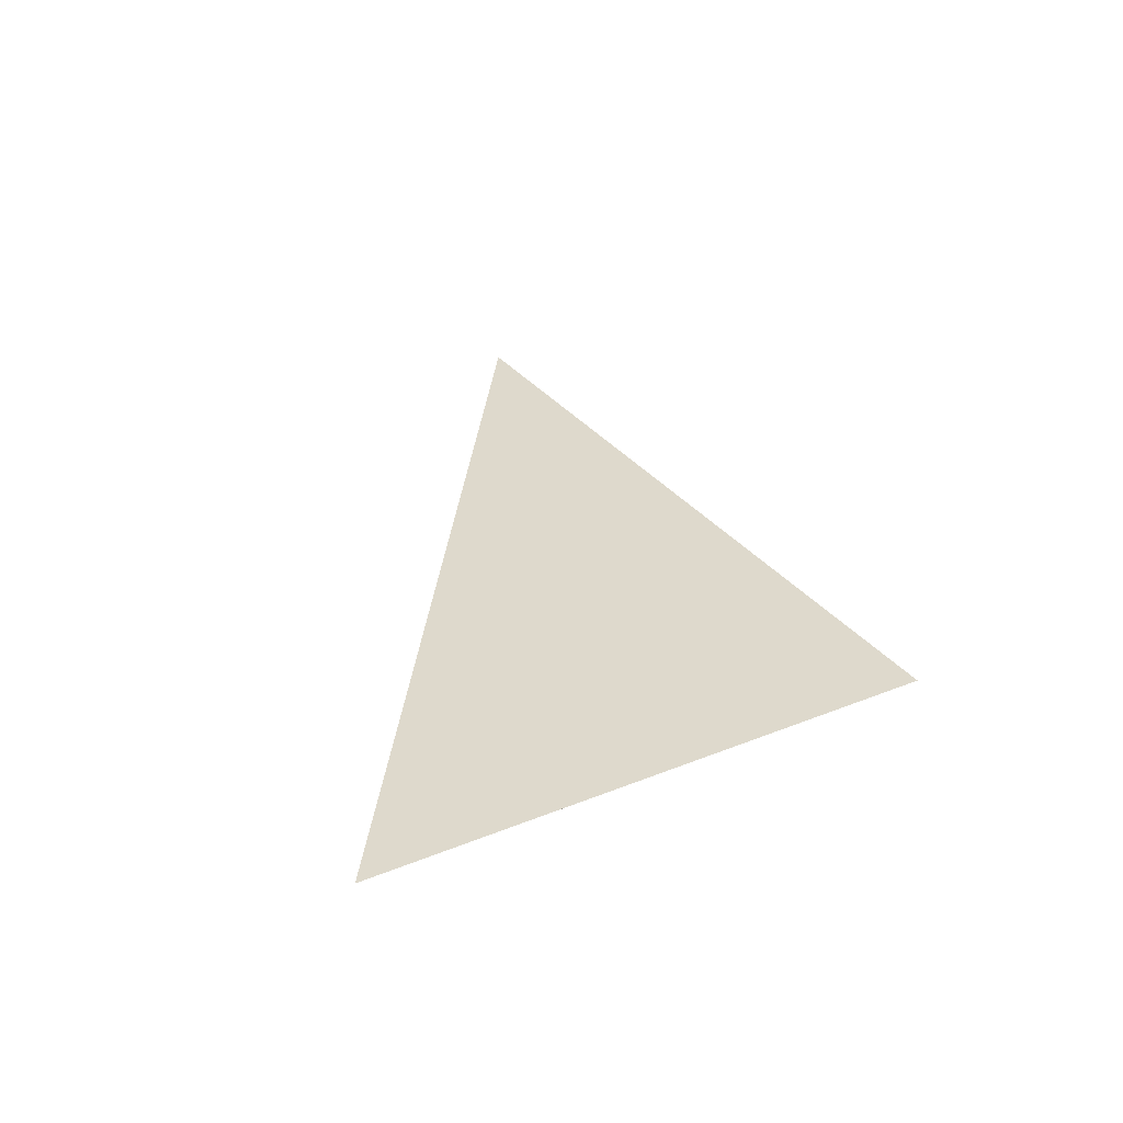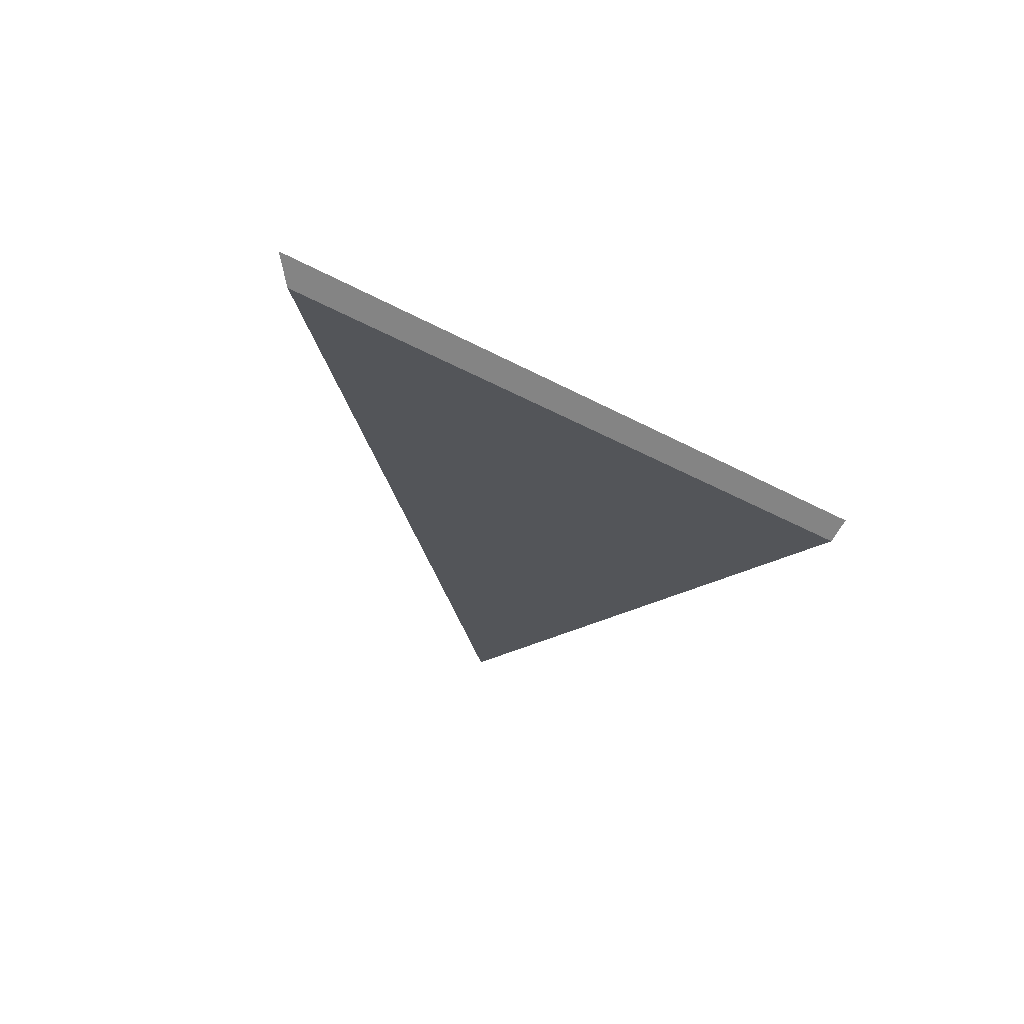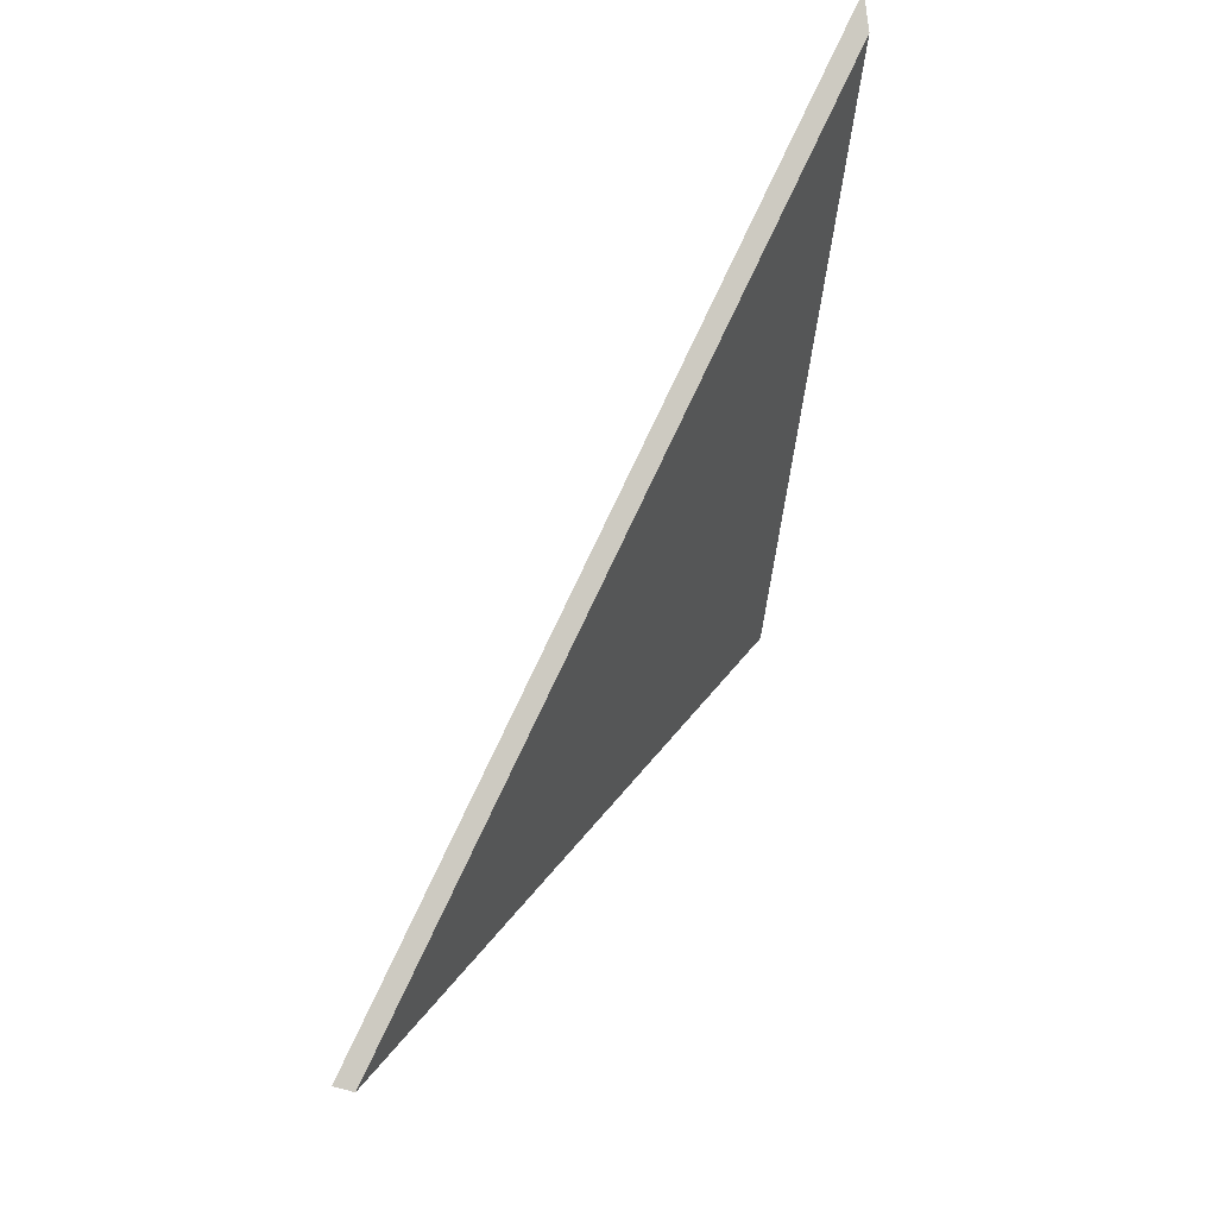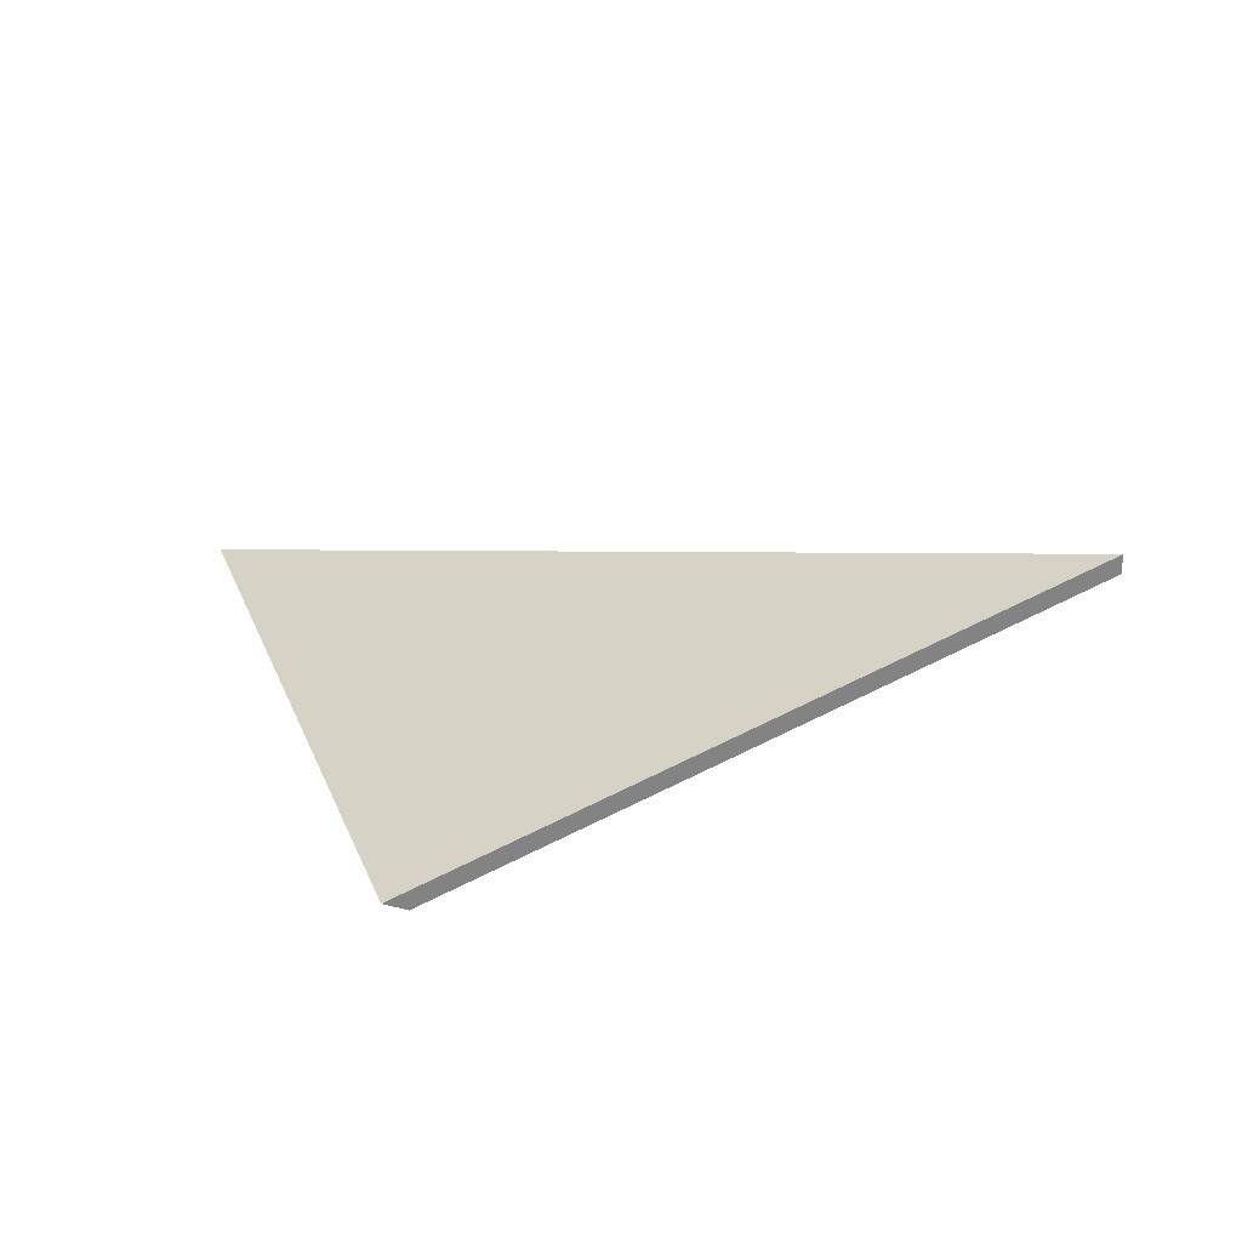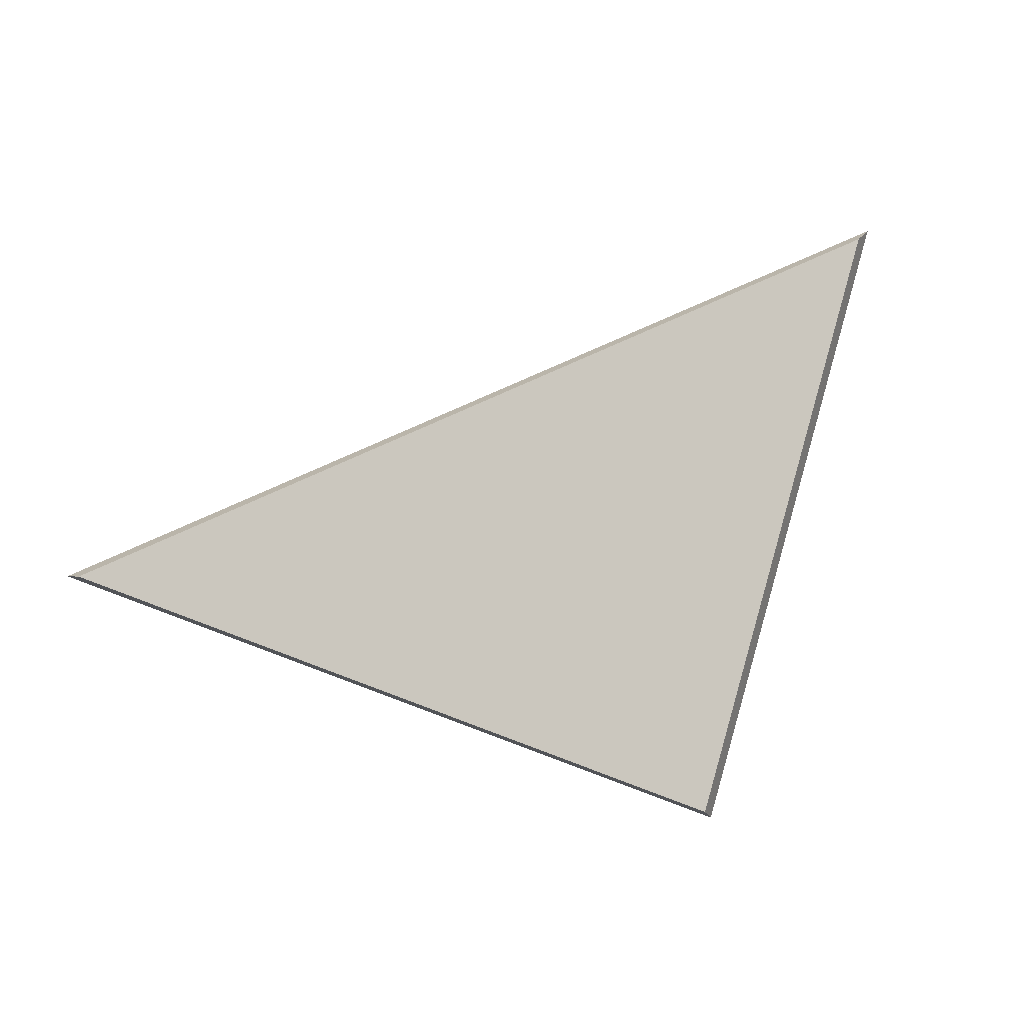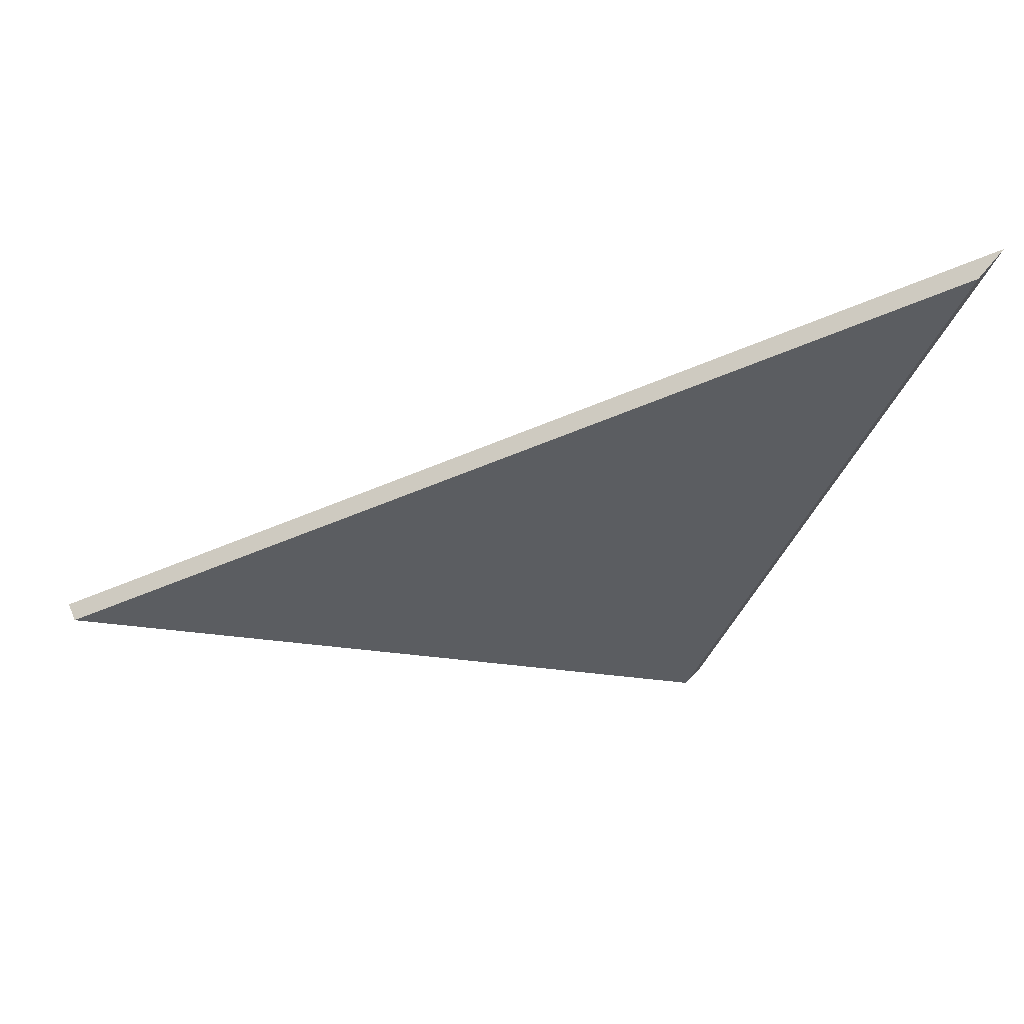
<metadata>
{"format":"obj","ext":"obj","renderer":"f3d","projection":"perspective","resolution":1024,"background":"white","views":[{"elev":18.9,"azim":72.4,"up":"+Y"},{"elev":-37.8,"azim":76.9,"up":"+Y"},{"elev":61.7,"azim":-75.1,"up":"+Z"},{"elev":29.2,"azim":-177.8,"up":"+Y"},{"elev":-0.5,"azim":-41.4,"up":"+Z"},{"elev":58.2,"azim":-23.2,"up":"+Z"}]}
</metadata>
<code>
v 2.281 -0.04786 1.602
v 2.305 -0.04786 1.661
v 2.222 -0.02824 1.626
v 2.222 -0.0263 1.626
v 2.222 -0.02824 1.626
v 2.305 -0.04786 1.661
v 2.308 -0.04662 1.662
v 2.308 -0.04662 1.662
v 2.305 -0.04786 1.661
v 2.281 -0.04786 1.602
v 2.283 -0.04662 1.601
v 2.283 -0.04662 1.601
v 2.281 -0.04786 1.602
v 2.222 -0.02824 1.626
v 2.222 -0.0263 1.626
v 2.222 -0.0263 1.626
v 2.308 -0.04662 1.662
v 2.283 -0.04662 1.601
f 1 2 3
f 4 5 6
f 4 6 7
f 8 9 10
f 8 10 11
f 12 13 14
f 12 14 15
f 16 17 18

</code>
